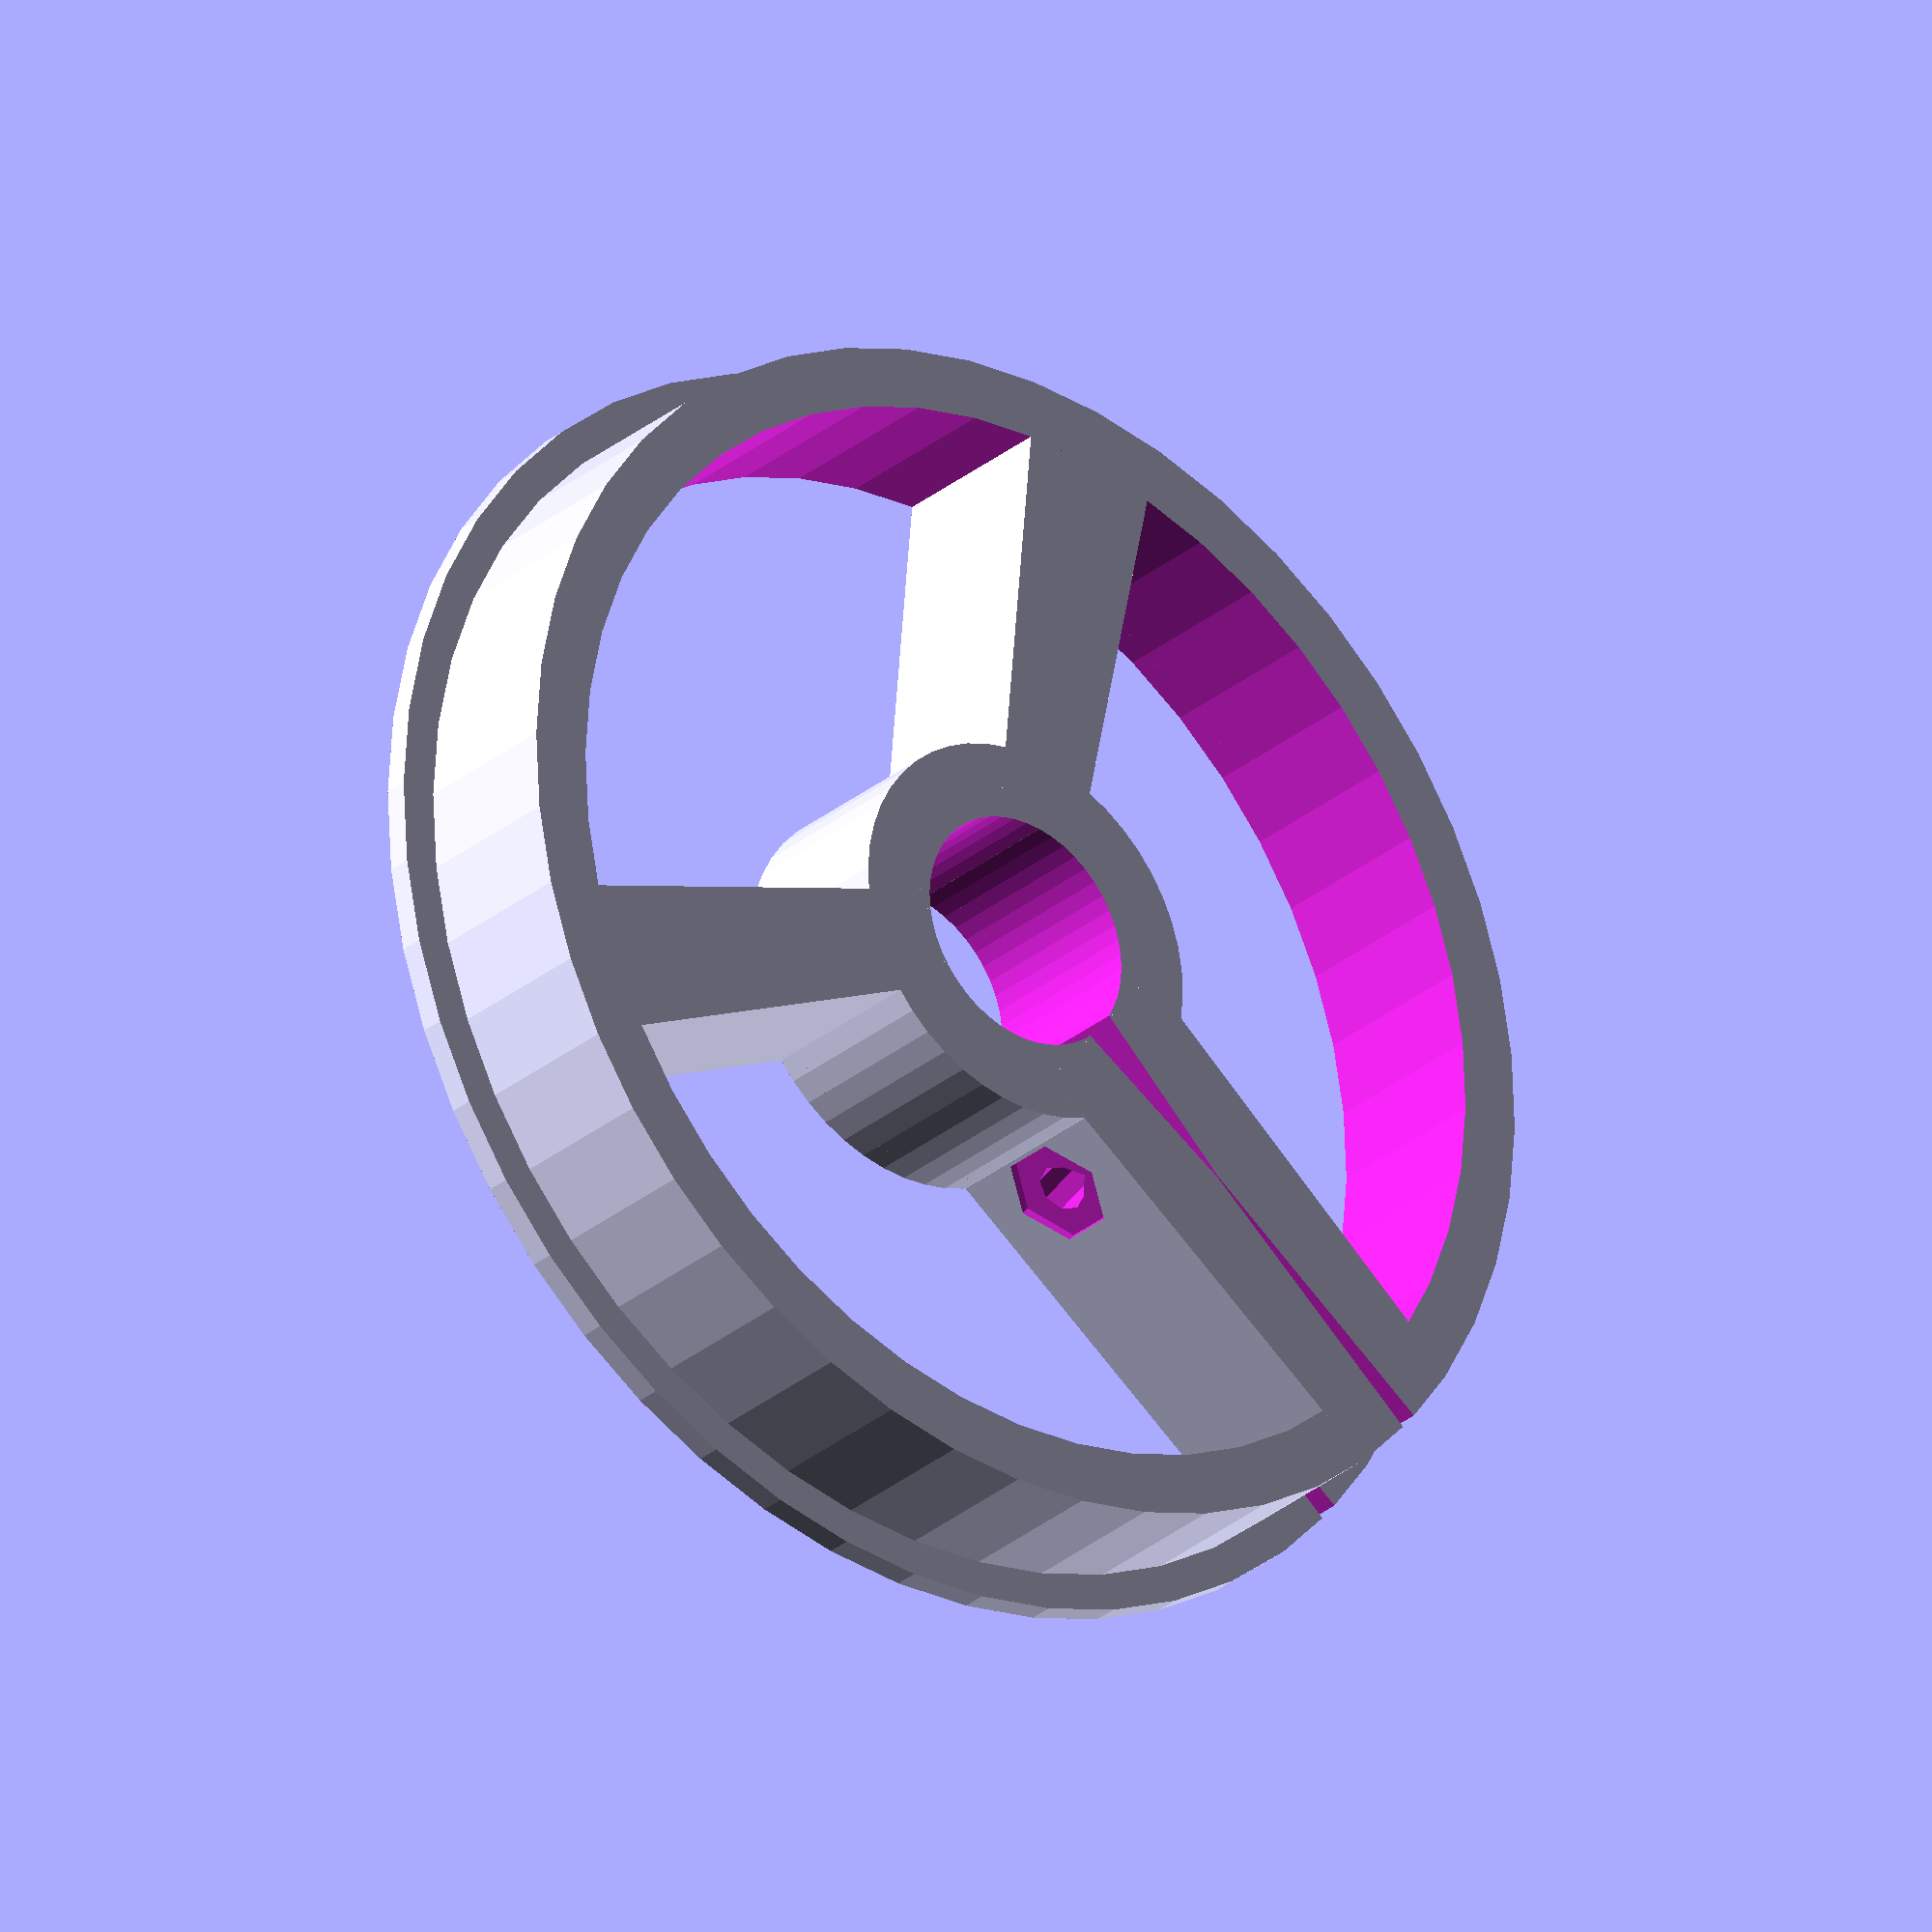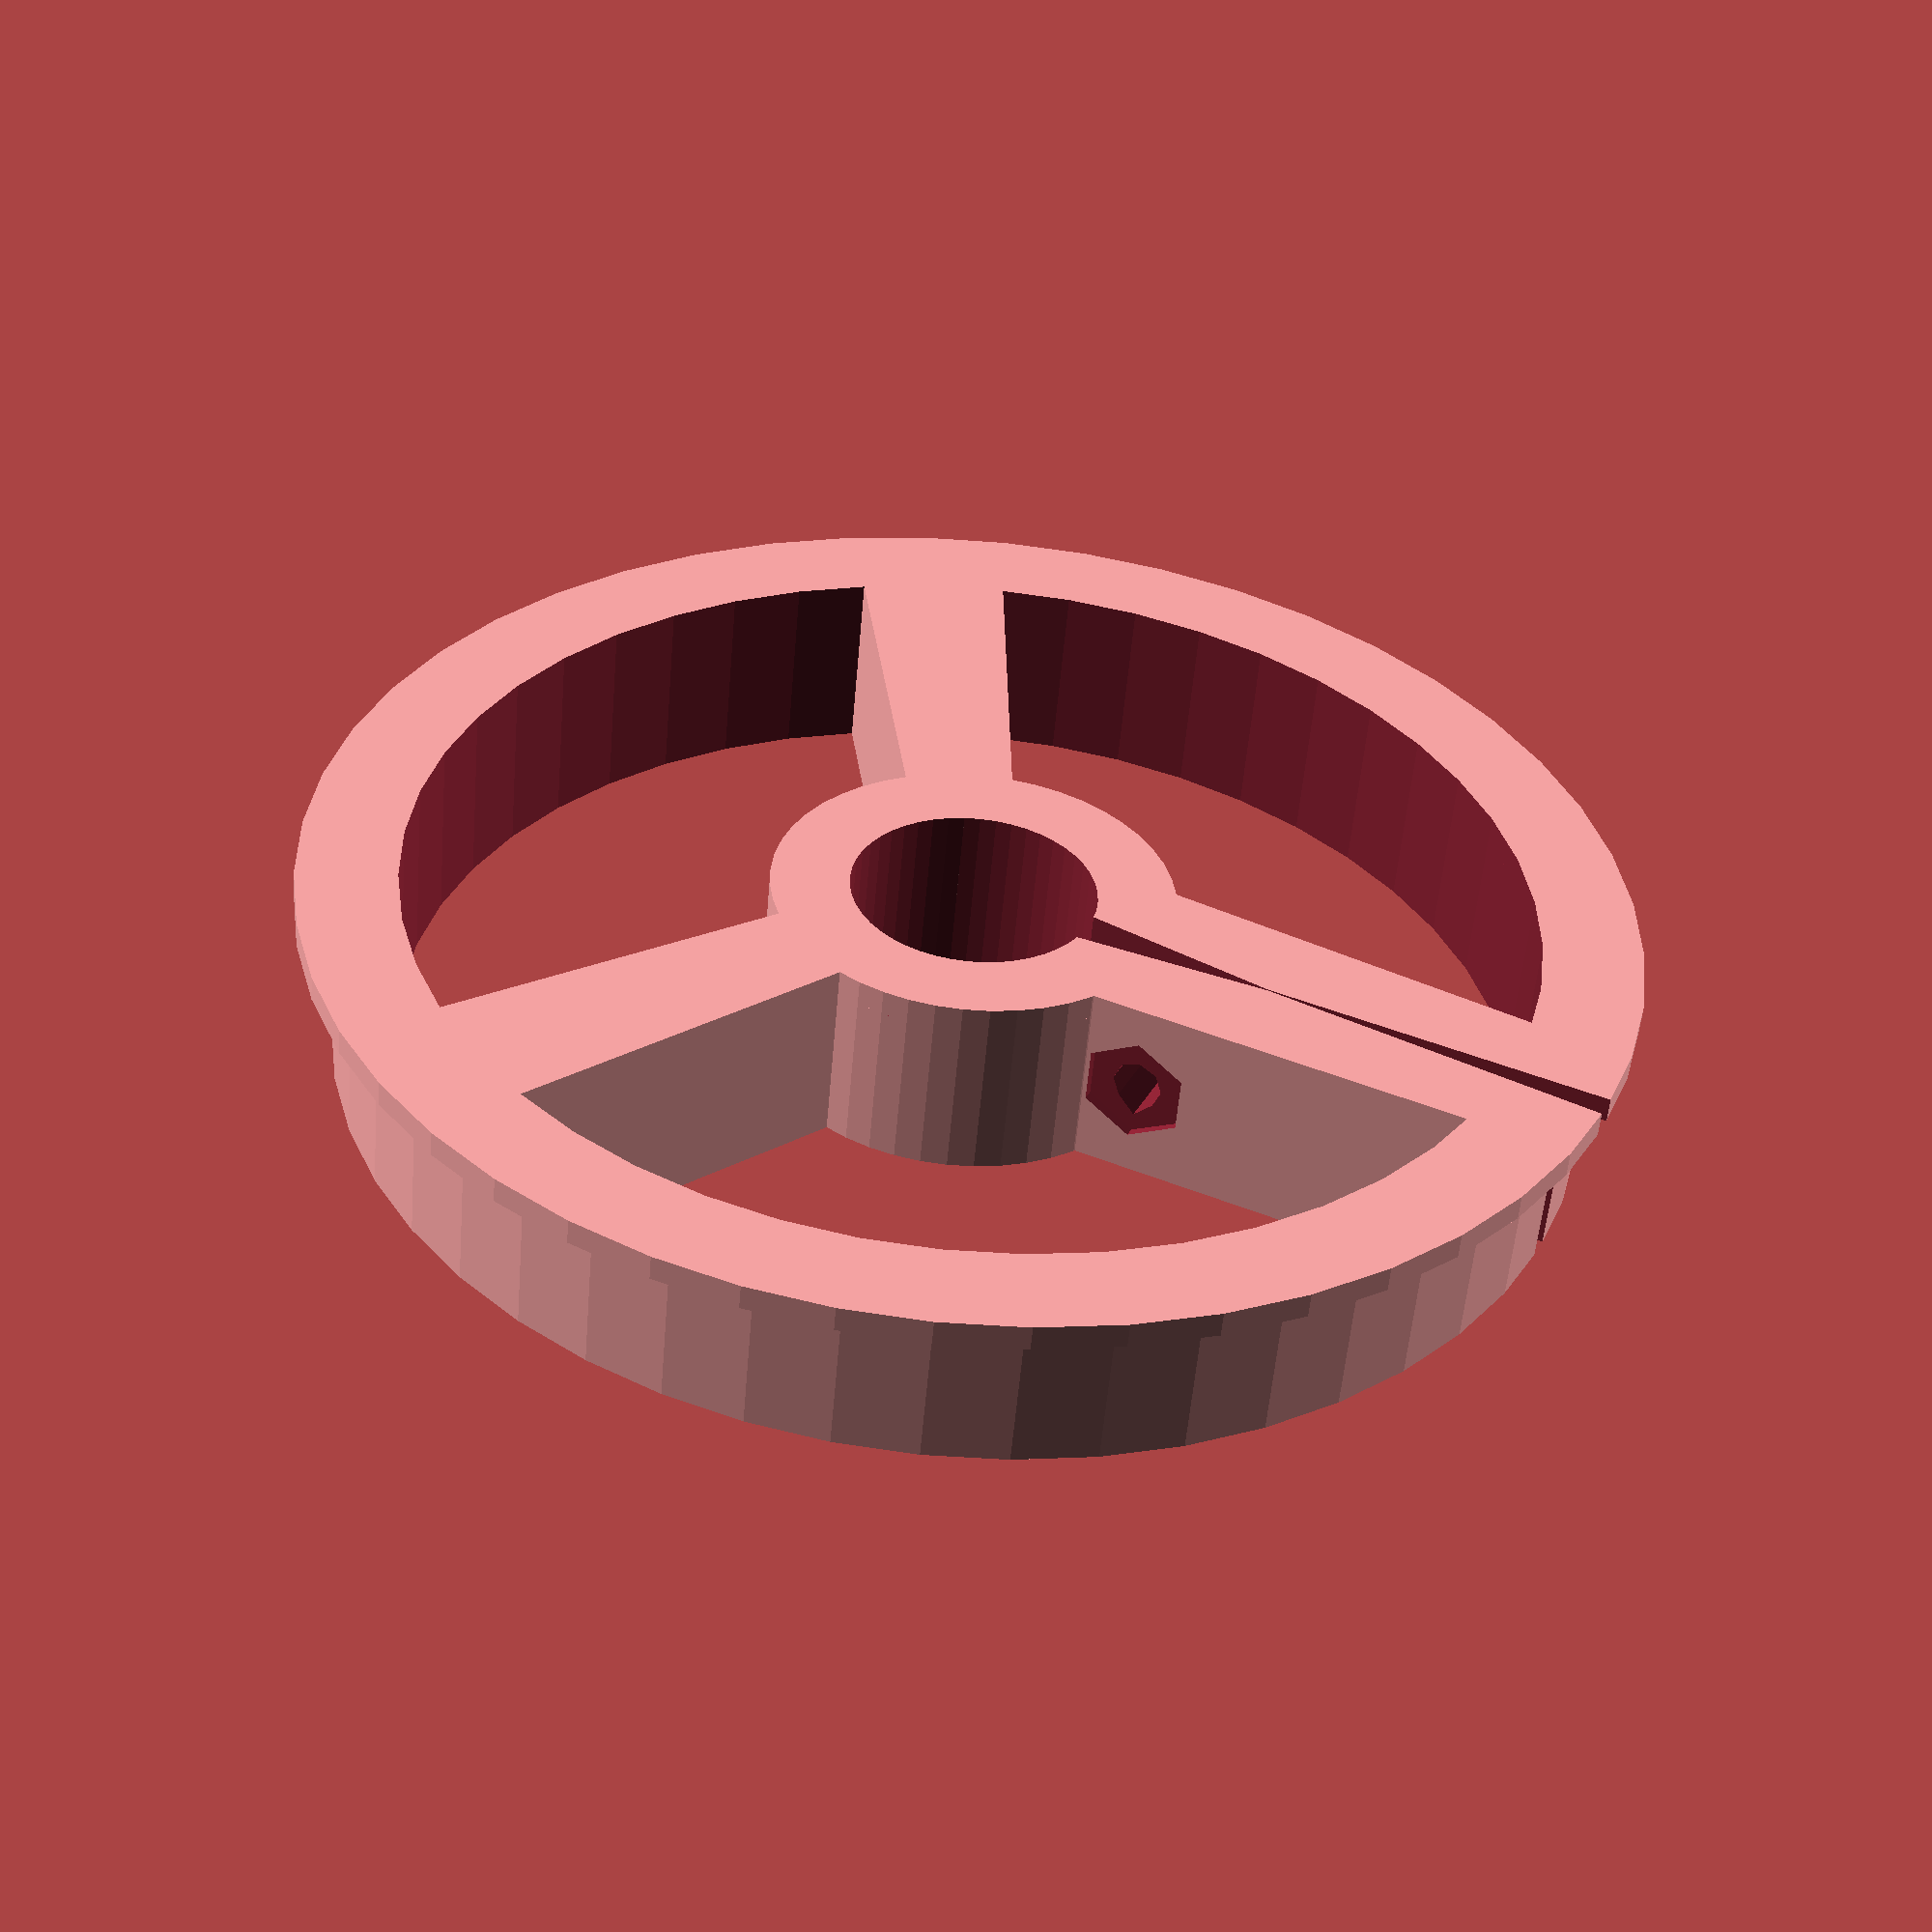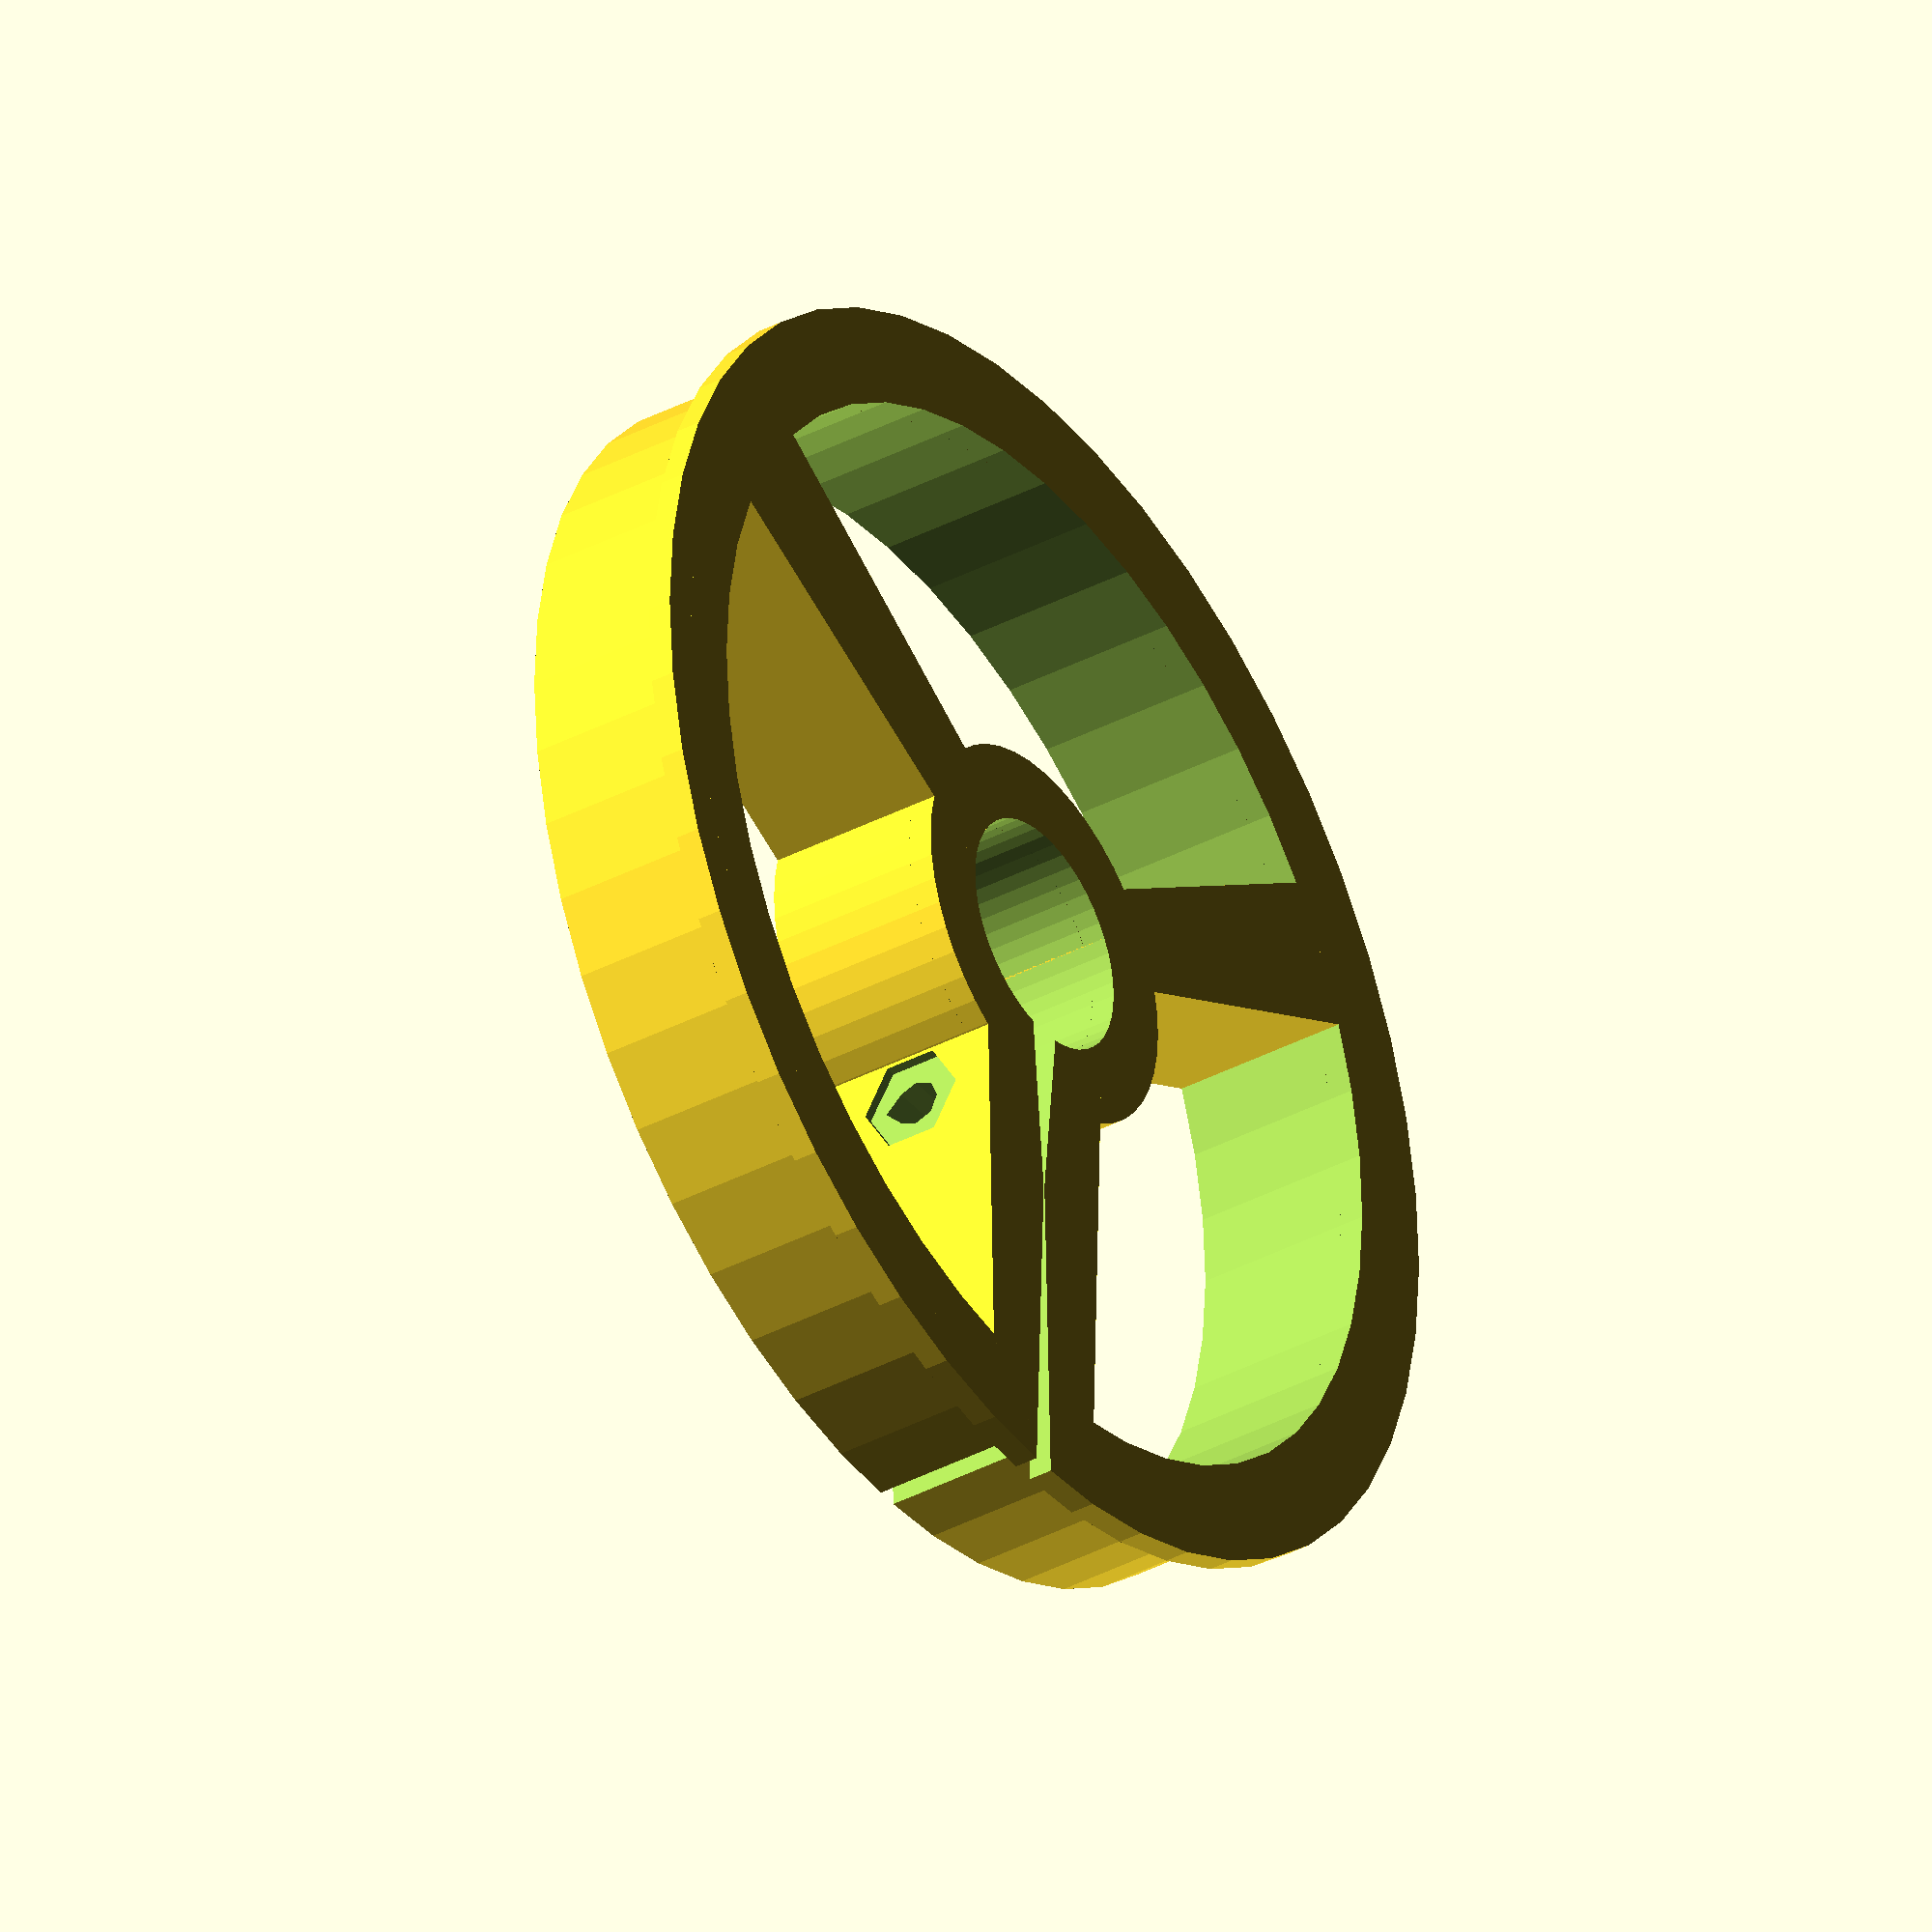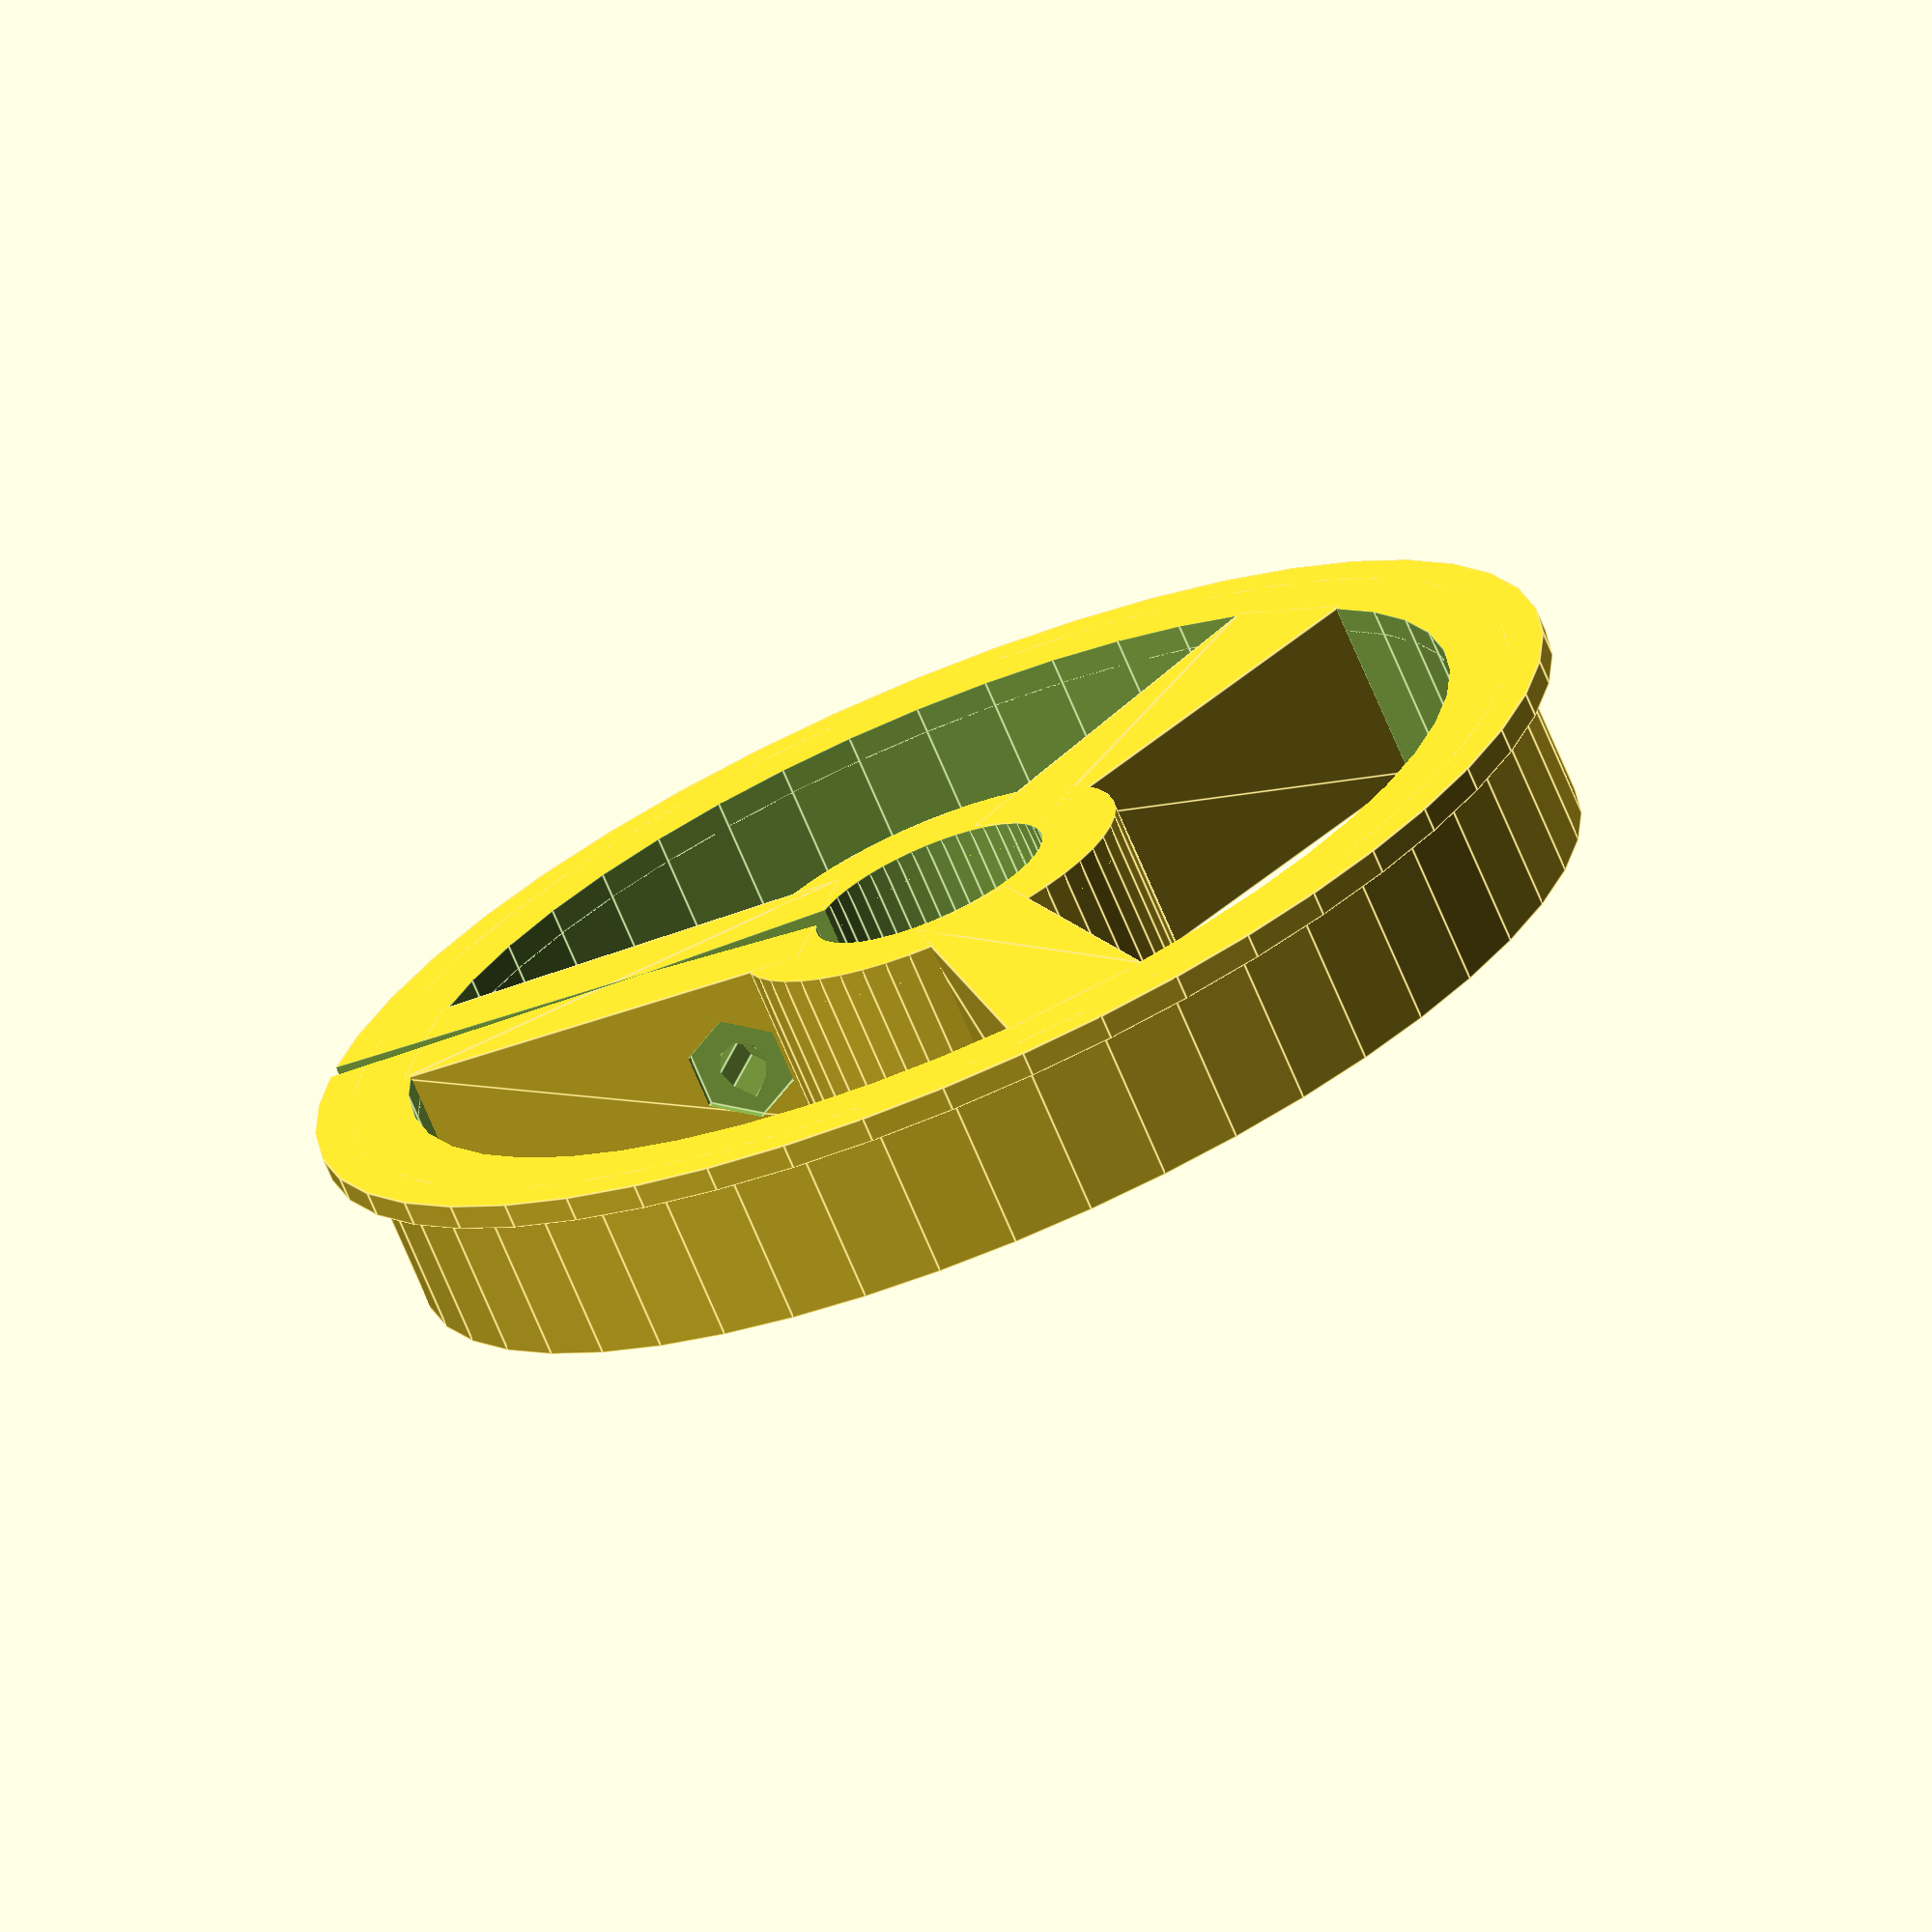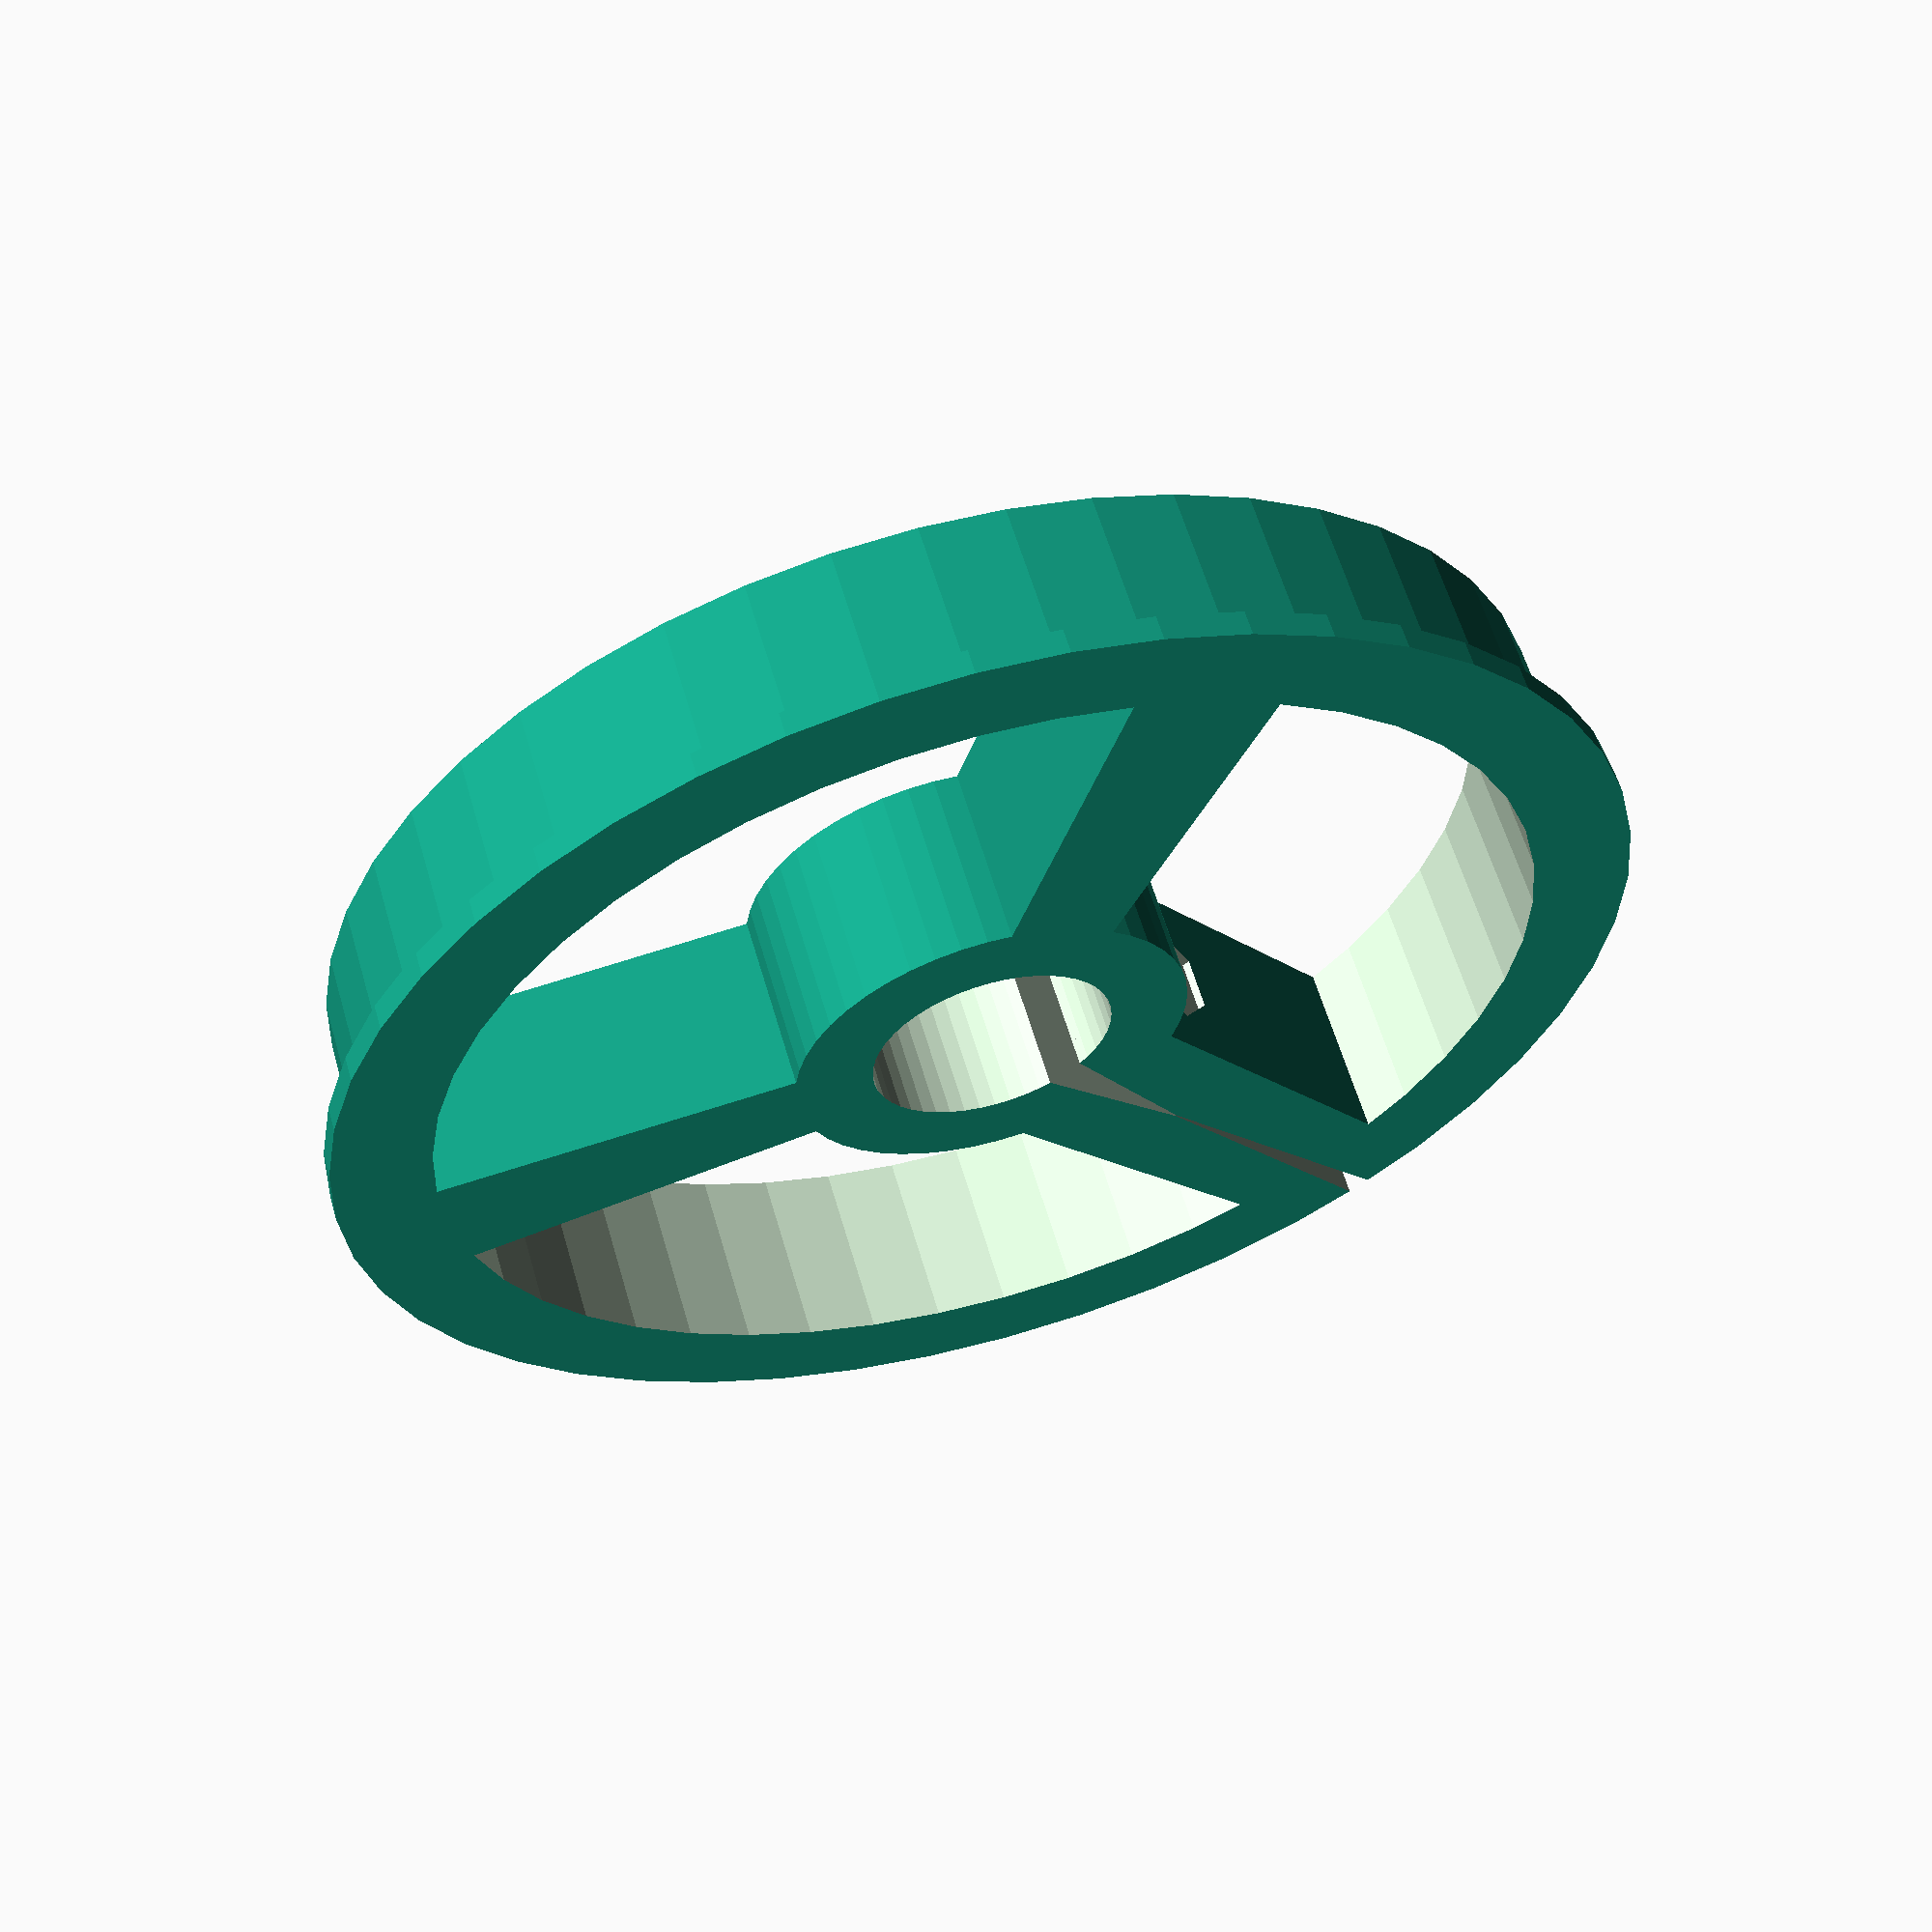
<openscad>
// Lampstand bracket

r1 = 19.5/2;   // Central hole
r2 = 32/2;     // Hub outer
r3 = 99.5/2-5; // Rim inner
r4 = r3+5;     // Rim outer
r5 = r4+3;     // Flange outer
r6 = 25+0;     // Clamp elbow

to = 15;  // Thickness overall
tf = 2;   // Tickness flange
d  = 0.1; // delta

module tube(r1, r2, t)
{
  difference()
  {
    cylinder(r=r2, h=t, $fn=48);
    translate([0,0,-d/2])
      cylinder(r=r1, h=t+d, $fn=48);
  }
}

module spoke(ri, ro, t, wh, wr, a)
{
  rotate([0,0,a])
  {
    linear_extrude(height=t, twist=0)
    {
      polygon([[ri,-wh/2],
               [ri, wh/2],
               [ro, wr/2],
               [ro,-wr/2],
               [ri,-wh/2]]);
    }
  }
}

module teardropY(x, y1, y2, z, r)
{
  h = y2-y1;
  translate([x,y2,z])
  {
    rotate([90,0,0])
    {
      cylinder(r=r,h=h, $fn=8);
      rotate([0,0,45])
        cube(size=[r, r, h]) ;
    }
  }
}

// Vertical nut recess with base of nut 
// centred on origin 
//
// af = nut size accross faces
// oh = overall height of recess
module nutrecessZ(oh, af)
{
  sin60 = sin(60);
  rotate([0,0,90])
  {
    cylinder(r=af/sin60/2, h=oh, $fn=6);
  }
}

module nutrecessY(x, y1, y2, z, af)
{
  translate([x,y2,z])
    rotate([90,0,0])
      nutrecessZ(y2-y1, af);
}

module splitspoke(cti, cto, a)
{
  rotate([0,0,a])
  {
    translate([0,0,-d/2])
    {
      spoke(0,  r6+d, to+d, 5,   0.1, 0); 
      spoke(r6, r5+d, to+d, 0.1, 2,   0); 
    }
    teardropY(r2+2,  -cto,  cto, to/2, 2);
    nutrecessY(r2+2, -cto, -cti, to/2, 7.5);
    nutrecessY(r2+2,  cti,  cto, to/2, 7.5);
  }
}

module bracket3()
{
  difference()
  {
    union()
    {
      tube(r1, r2, to);          // Hub
      tube(r3, r4, to);          // Rim
      tube(r3, r5, tf);          // Flange
      spoke(r1, r3+d, to,  8, 12, 120);
      spoke(r1, r3+d, to,  8, 12, 240);
      spoke(r1, r3+d, to, 16, 14, 0);
    }
    splitspoke(7, 9, 0); 
  }
}

module bracket4()
{
  difference()
  {
    union()
    {
      tube(r1, r2, to);  // Hub
      tube(r3, r4, to);  // Rim
      tube(r3, r5, tf);  // Flange
      spoke(r1, r3+d, to,  8, 12,  90);
      spoke(r1, r3+d, to,  8, 12, 270);
      spoke(r1, r3+d, to, 16, 14,   0);
      spoke(r1, r3+d, to, 16, 14, 180);
    }
    splitspoke(7, 9,   0); 
    splitspoke(7, 9, 180); 
  }
}

module bracket2()
{
  difference()
  {
    union()
    {
      tube(r1, r2, to);  // Hub
      tube(r3, r4, to);  // Rim
      tube(r3, r5, tf);  // Flange
      spoke(r1, r3+d, to,  8, 12,  90);
      spoke(r1, r3+d, to, 16, 14,   0);
      spoke(r1, r3+d, to, 16, 14, 180);
    }
    translate([-(r5+d),-(r5+d),-d/2])
      cube(size=[(r5+d)*2,r5+d,to+d]);
    splitspoke(7, 9,   0); 
    splitspoke(7, 9, 180); 
  }
}

// translate([0,5,0]) bracket2();
// translate([0,-5,0]) rotate([0,0,180]) bracket2();

bracket3();

</openscad>
<views>
elev=208.6 azim=218.4 roll=218.9 proj=o view=solid
elev=234.0 azim=334.4 roll=4.8 proj=p view=solid
elev=217.1 azim=269.9 roll=55.8 proj=o view=solid
elev=71.6 azim=346.3 roll=202.9 proj=o view=edges
elev=120.5 azim=309.1 roll=16.1 proj=p view=solid
</views>
